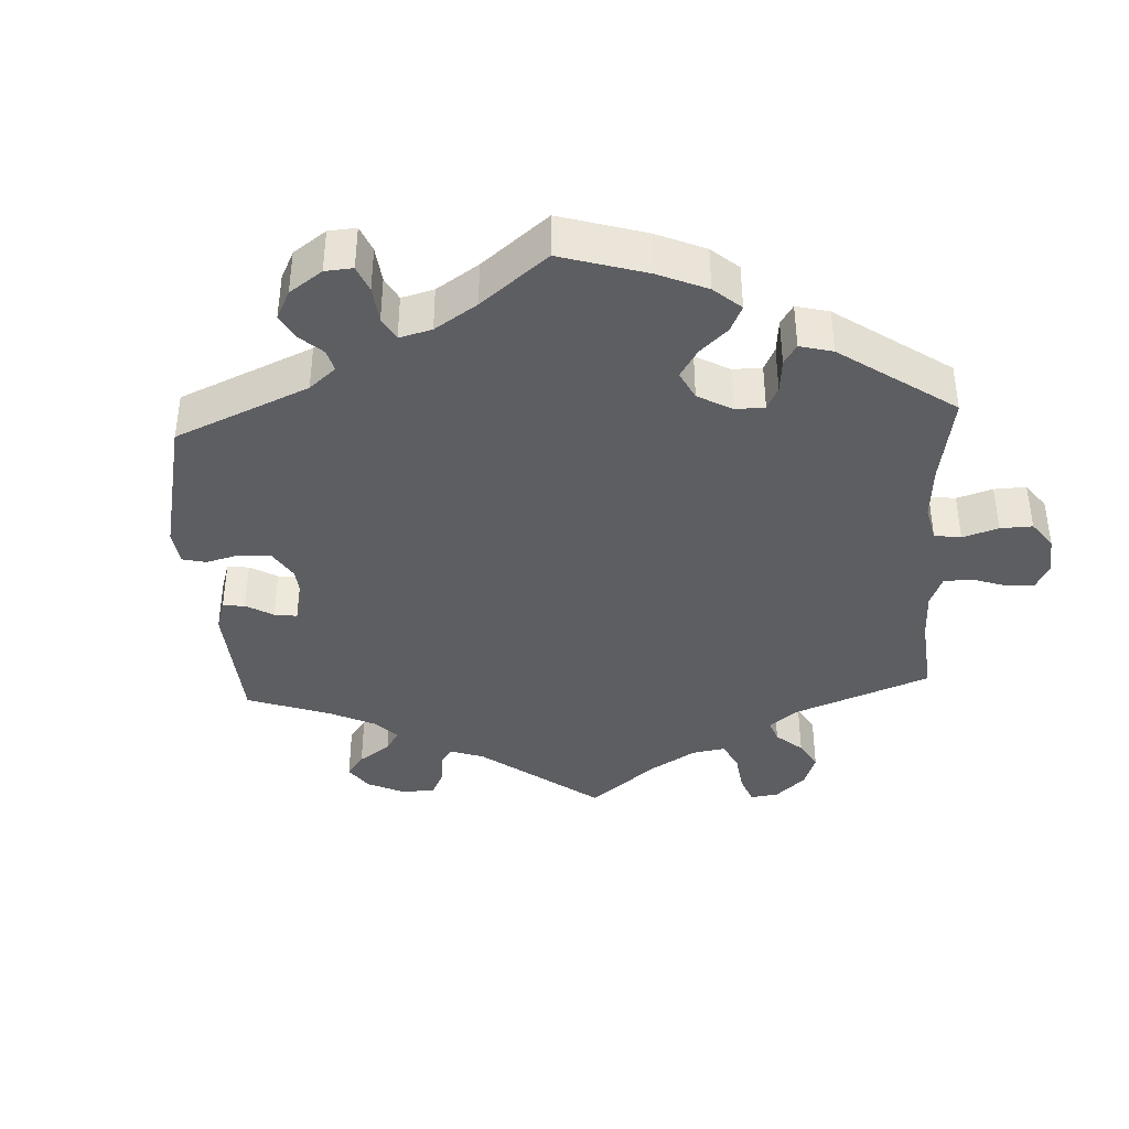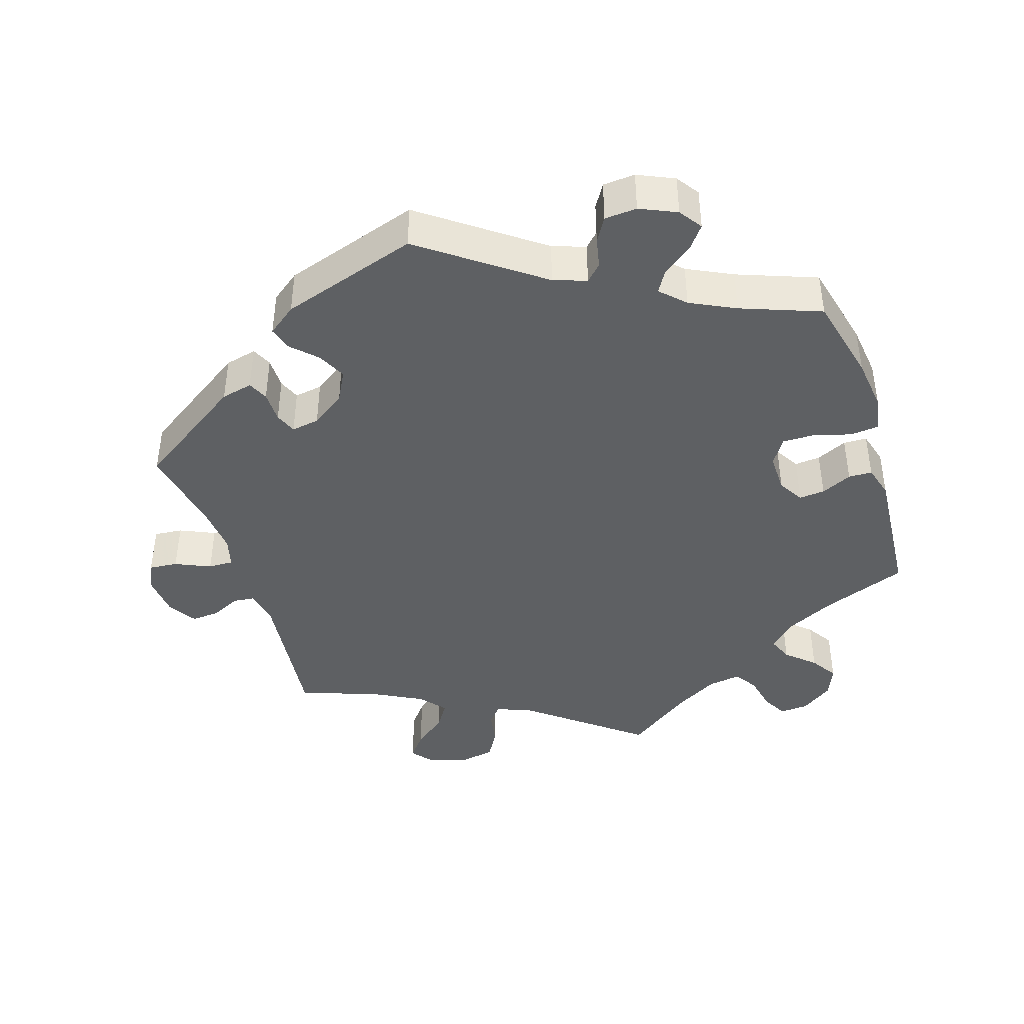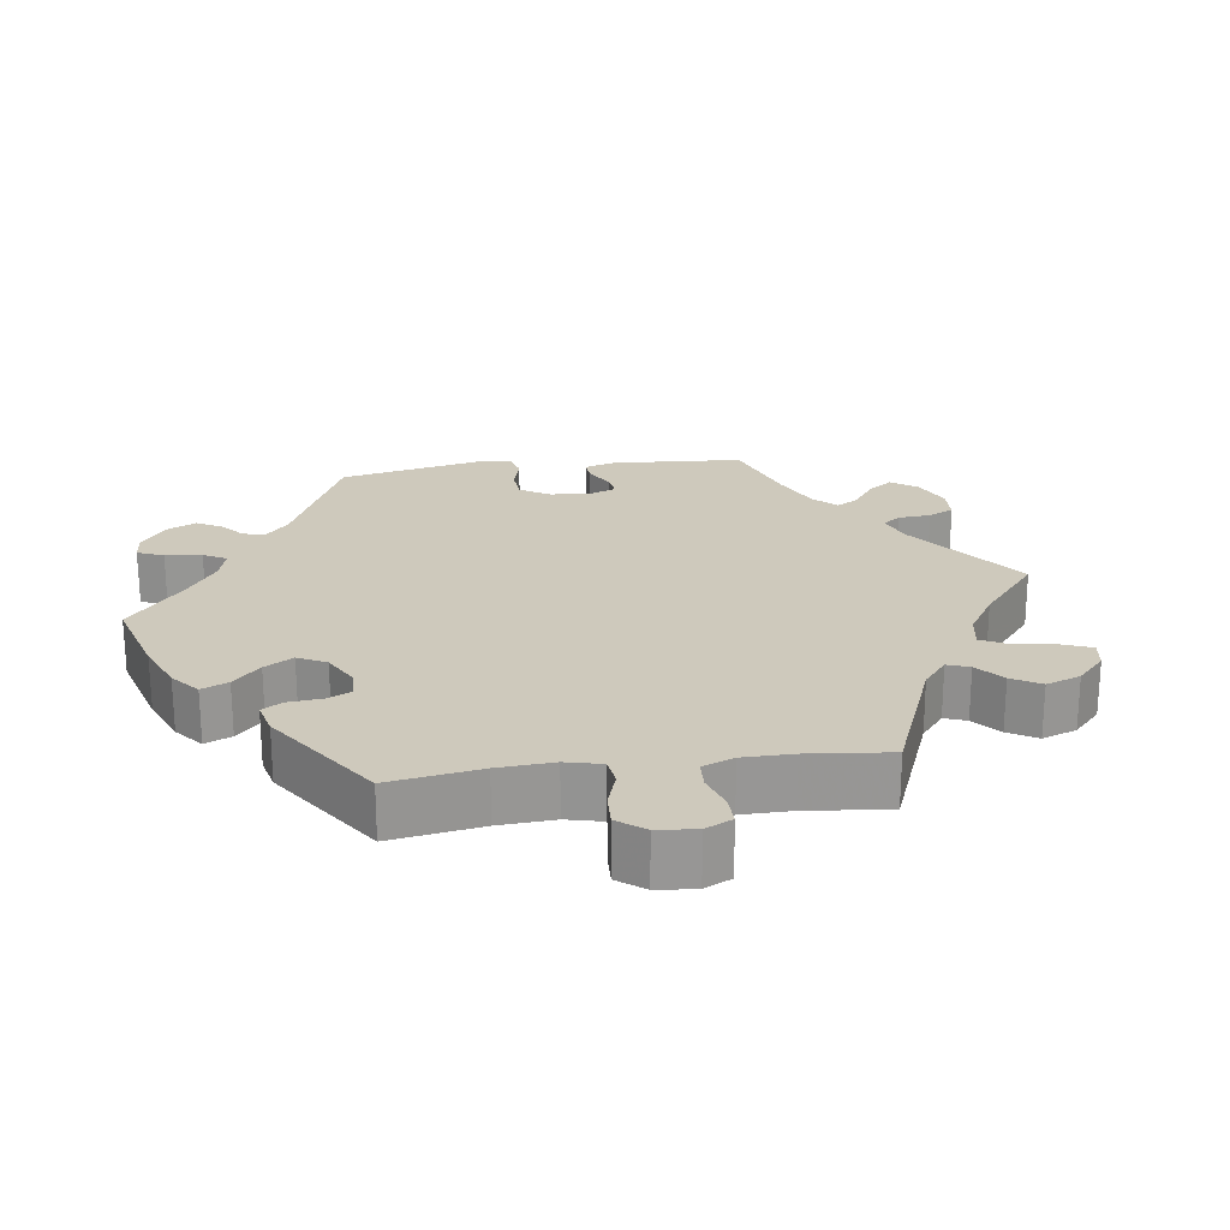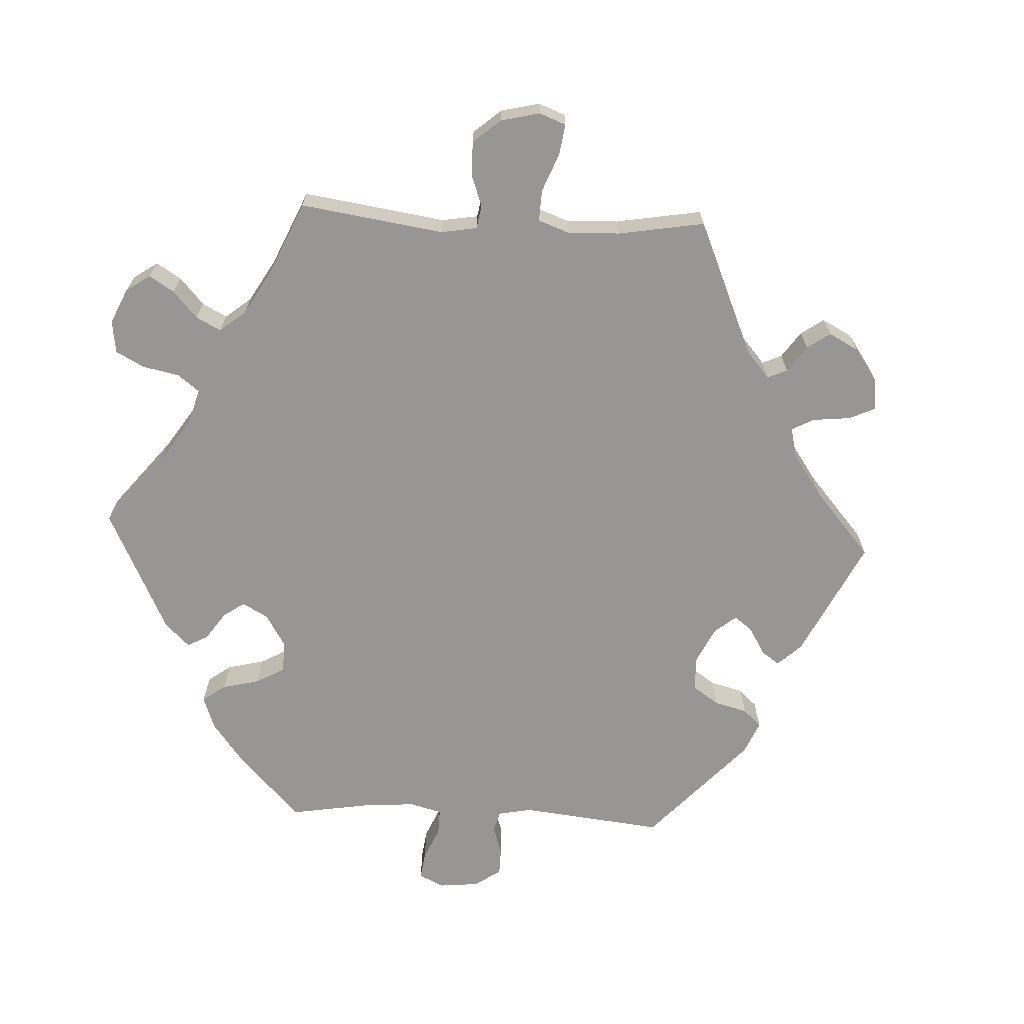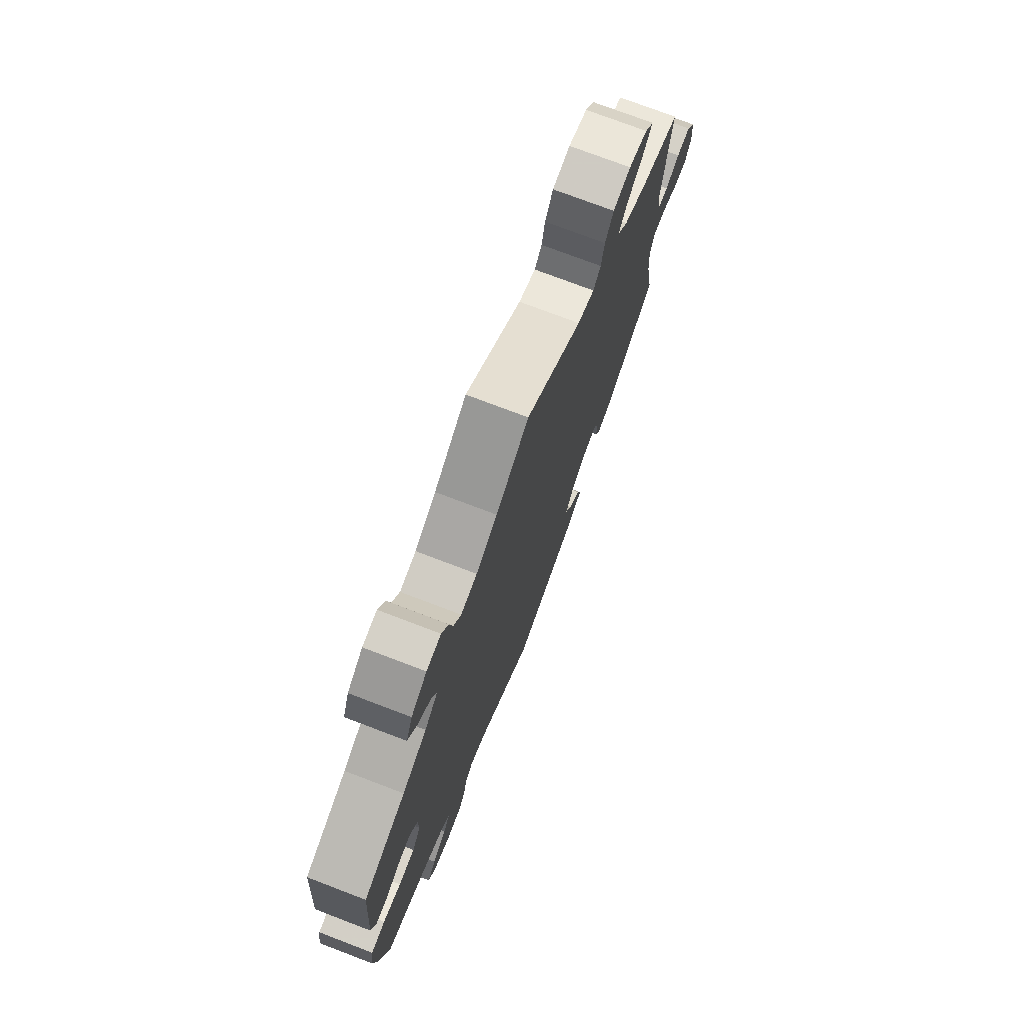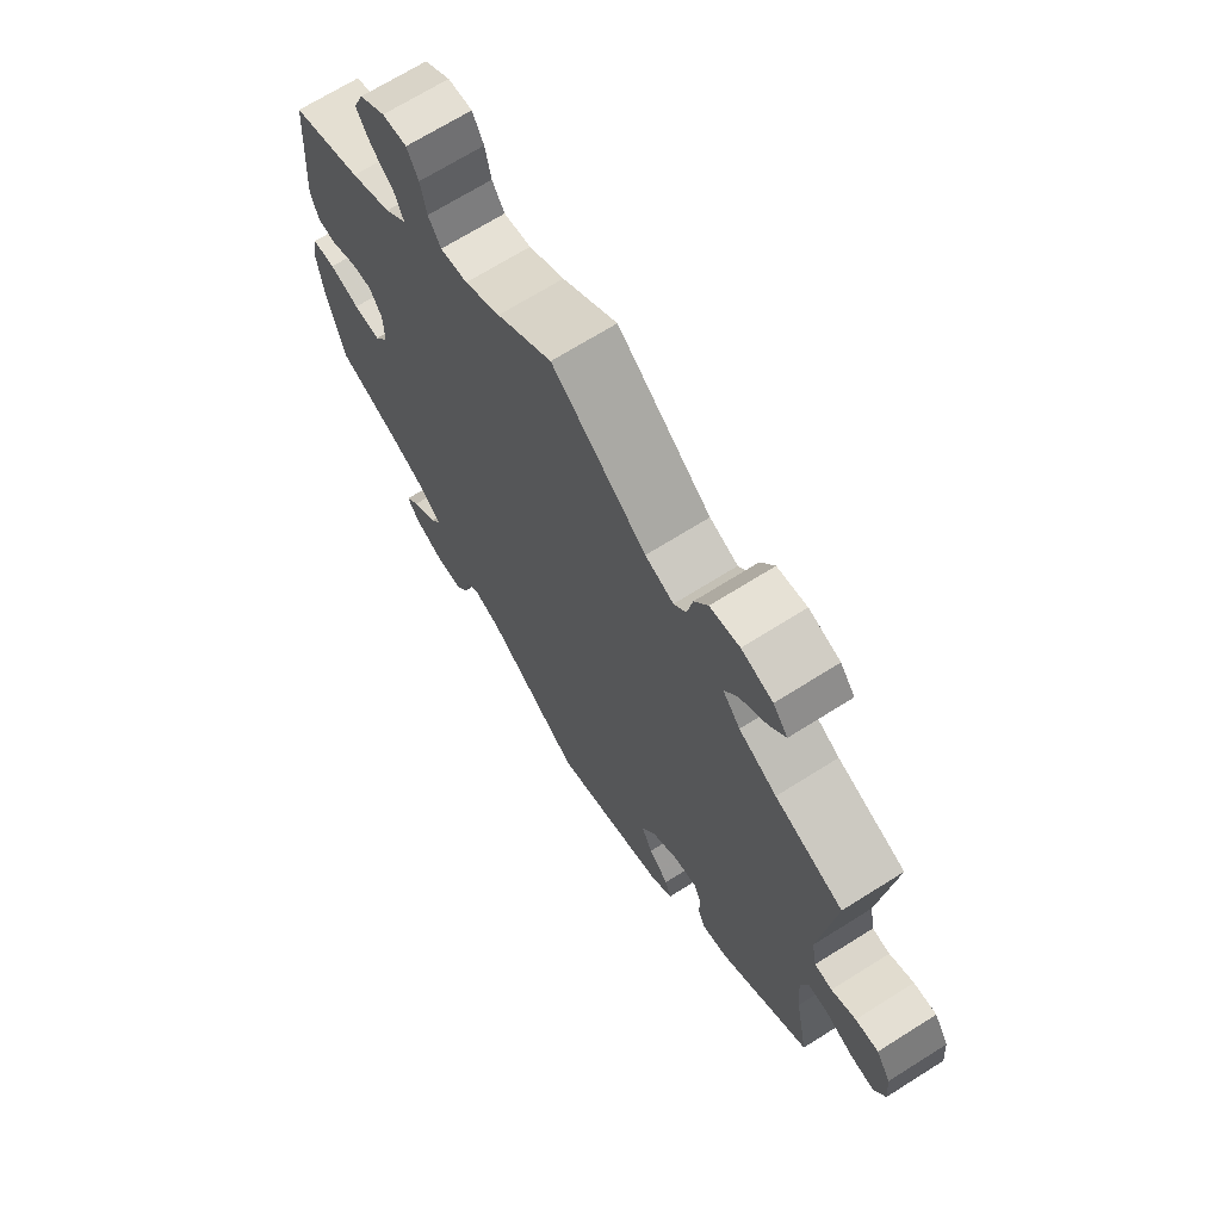
<metadata>
{"format":"obj","ext":"obj","renderer":"f3d","projection":"perspective","resolution":1024,"background":"white","views":[{"elev":-39.2,"azim":-116.9,"up":"+Y"},{"elev":-42.2,"azim":-162.1,"up":"+Y"},{"elev":22.4,"azim":-37.7,"up":"+Y"},{"elev":-67.8,"azim":27.2,"up":"+Y"},{"elev":74.8,"azim":-69.1,"up":"+Z"},{"elev":69.2,"azim":57.8,"up":"+Z"}]}
</metadata>
<code>
v 0.348 0.07 -0.391
v 0.304 0.07 -0.401
v 0.291 0.07 -0.373
v 0.291 0.07 -0.329
v 0.279 0.07 -0.299
v 0.24 0.07 -0.305
v 0.193 0.07 -0.337
v 0.17 0.07 -0.38
v 0.189 0.07 -0.42
v 0.223 0.07 -0.454
v 0.233 0.07 -0.487
v 0.193 0.07 -0.517
v 0.001 0.07 -0.578
v -0.162 0.07 -0.458
v -0.208 0.07 -0.442
v -0.23 0.07 -0.464
v -0.239 0.07 -0.506
v -0.259 0.07 -0.539
v -0.304 0.07 -0.542
v -0.355 0.07 -0.519
v -0.377 0.07 -0.487
v -0.353 0.07 -0.456
v -0.312 0.07 -0.426
v -0.293 0.07 -0.395
v -0.326 0.07 -0.362
v -0.389 0.07 -0.331
v -0.5 0.07 -0.289
v -0.529 0.07 -0.167
v -0.538 0.07 -0.093
v -0.529 0.07 -0.044
v -0.489 0.07 -0.04
v -0.438 0.07 -0.055
v -0.392 0.07 -0.056
v -0.368 0.07 -0.019
v -0.369 0.07 0.036
v -0.39 0.07 0.071
v -0.426 0.07 0.068
v -0.469 0.07 0.048
v -0.502 0.07 0.049
v -0.515 0.07 0.095
v -0.5 0.07 0.289
v -0.381 0.07 0.334
v -0.312 0.07 0.368
v -0.275 0.07 0.403
v -0.289 0.07 0.438
v -0.328 0.07 0.473
v -0.352 0.07 0.511
v -0.334 0.07 0.554
v -0.29 0.07 0.585
v -0.249 0.07 0.588
v -0.23 0.07 0.552
v -0.22 0.07 0.503
v -0.199 0.07 0.47
v -0.153 0.07 0.477
v -0.093 0.07 0.511
v 0 0.07 0.578
v 0.159 0.07 0.452
v 0.207 0.07 0.434
v 0.228 0.07 0.459
v 0.237 0.07 0.507
v 0.26 0.07 0.547
v 0.31 0.07 0.556
v 0.363 0.07 0.54
v 0.388 0.07 0.509
v 0.361 0.07 0.475
v 0.316 0.07 0.44
v 0.292 0.07 0.403
v 0.322 0.07 0.367
v 0.386 0.07 0.333
v 0.501 0.07 0.29
v 0.477 0.07 0.085
v 0.486 0.07 0.036
v 0.516 0.07 0.033
v 0.557 0.07 0.052
v 0.596 0.07 0.055
v 0.621 0.07 0.015
v 0.626 0.07 -0.042
v 0.608 0.07 -0.082
v 0.568 0.07 -0.078
v 0.519 0.07 -0.056
v 0.484 0.07 -0.055
v 0.472 0.07 -0.097
v 0.478 0.07 -0.169
v 0.501 0.07 -0.289
v 0.348 0 -0.391
v 0.304 0 -0.401
v 0.291 0 -0.373
v 0.291 0 -0.329
v 0.279 0 -0.299
v 0.24 0 -0.305
v 0.193 0 -0.337
v 0.17 0 -0.38
v 0.189 0 -0.42
v 0.223 0 -0.454
v 0.233 0 -0.487
v 0.193 0 -0.517
v 0.001 0 -0.578
v -0.162 0 -0.458
v -0.208 0 -0.442
v -0.23 0 -0.464
v -0.239 0 -0.506
v -0.259 0 -0.539
v -0.304 0 -0.542
v -0.355 0 -0.519
v -0.377 0 -0.487
v -0.353 0 -0.456
v -0.312 0 -0.426
v -0.293 0 -0.395
v -0.326 0 -0.362
v -0.389 0 -0.331
v -0.5 0 -0.289
v -0.529 0 -0.167
v -0.538 0 -0.093
v -0.529 0 -0.044
v -0.489 0 -0.04
v -0.438 0 -0.055
v -0.392 0 -0.056
v -0.368 0 -0.019
v -0.369 0 0.036
v -0.39 0 0.071
v -0.426 0 0.068
v -0.469 0 0.048
v -0.502 0 0.049
v -0.515 0 0.095
v -0.5 0 0.289
v -0.381 0 0.334
v -0.312 0 0.368
v -0.275 0 0.403
v -0.289 0 0.438
v -0.328 0 0.473
v -0.352 0 0.511
v -0.334 0 0.554
v -0.29 0 0.585
v -0.249 0 0.588
v -0.23 0 0.552
v -0.22 0 0.503
v -0.199 0 0.47
v -0.153 0 0.477
v -0.093 0 0.511
v 0 0 0.578
v 0.159 0 0.452
v 0.207 0 0.434
v 0.228 0 0.459
v 0.237 0 0.507
v 0.26 0 0.547
v 0.31 0 0.556
v 0.363 0 0.54
v 0.388 0 0.509
v 0.361 0 0.475
v 0.316 0 0.44
v 0.292 0 0.403
v 0.322 0 0.367
v 0.386 0 0.333
v 0.501 0 0.29
v 0.477 0 0.085
v 0.486 0 0.036
v 0.516 0 0.033
v 0.557 0 0.052
v 0.596 0 0.055
v 0.621 0 0.015
v 0.626 0 -0.042
v 0.608 0 -0.082
v 0.568 0 -0.078
v 0.519 0 -0.056
v 0.484 0 -0.055
v 0.472 0 -0.097
v 0.478 0 -0.169
v 0.501 0 -0.289
f 83 84 1 2
f 82 83 2 3
f 81 82 3 4
f 77 78 79 80
f 77 80 81
f 76 77 81
f 73 74 75 76
f 72 73 76 81
f 71 72 81 4
f 69 70 71 4
f 63 64 65 66
f 63 66 67
f 62 63 67
f 59 60 61 62
f 58 59 62 67
f 55 56 57
f 54 55 57 58
f 53 54 58 67
f 49 50 51 52
f 49 52 53
f 48 49 53
f 45 46 47 48
f 44 45 48 53
f 43 44 53 67
f 39 40 41 42
f 37 38 39 42
f 36 37 42 43
f 35 36 43 67
f 29 30 31 32
f 29 32 33
f 26 27 28 29
f 25 26 29 33
f 24 25 33 34
f 20 21 22 23
f 20 23 24
f 19 20 24
f 16 17 18 19
f 16 19 24
f 15 16 24 34
f 11 12 13 14
f 9 10 11 14
f 8 9 14 15
f 7 8 15 34
f 68 69 4 5
f 67 68 5 6
f 34 35 67
f 6 7 34 67
f 86 85 168 167
f 87 86 167 166
f 88 87 166 165
f 164 163 162 161
f 165 164 161
f 165 161 160
f 160 159 158 157
f 165 160 157 156
f 88 165 156 155
f 88 155 154 153
f 150 149 148 147
f 151 150 147
f 151 147 146
f 146 145 144 143
f 151 146 143 142
f 141 140 139
f 142 141 139 138
f 151 142 138 137
f 136 135 134 133
f 137 136 133
f 137 133 132
f 132 131 130 129
f 137 132 129 128
f 151 137 128 127
f 126 125 124 123
f 126 123 122 121
f 127 126 121 120
f 151 127 120 119
f 116 115 114 113
f 117 116 113
f 113 112 111 110
f 117 113 110 109
f 118 117 109 108
f 107 106 105 104
f 108 107 104
f 108 104 103
f 103 102 101 100
f 108 103 100
f 118 108 100 99
f 98 97 96 95
f 98 95 94 93
f 99 98 93 92
f 118 99 92 91
f 89 88 153 152
f 90 89 152 151
f 151 119 118
f 151 118 91 90
f 1 85 86 2
f 2 86 87 3
f 3 87 88 4
f 4 88 89 5
f 5 89 90 6
f 6 90 91 7
f 7 91 92 8
f 8 92 93 9
f 9 93 94 10
f 10 94 95 11
f 11 95 96 12
f 12 96 97 13
f 13 97 98 14
f 14 98 99 15
f 15 99 100 16
f 16 100 101 17
f 17 101 102 18
f 18 102 103 19
f 19 103 104 20
f 20 104 105 21
f 21 105 106 22
f 22 106 107 23
f 23 107 108 24
f 24 108 109 25
f 25 109 110 26
f 26 110 111 27
f 27 111 112 28
f 28 112 113 29
f 29 113 114 30
f 30 114 115 31
f 31 115 116 32
f 32 116 117 33
f 33 117 118 34
f 34 118 119 35
f 35 119 120 36
f 36 120 121 37
f 37 121 122 38
f 38 122 123 39
f 39 123 124 40
f 40 124 125 41
f 41 125 126 42
f 42 126 127 43
f 43 127 128 44
f 44 128 129 45
f 45 129 130 46
f 46 130 131 47
f 47 131 132 48
f 48 132 133 49
f 49 133 134 50
f 50 134 135 51
f 51 135 136 52
f 52 136 137 53
f 53 137 138 54
f 54 138 139 55
f 55 139 140 56
f 56 140 141 57
f 57 141 142 58
f 58 142 143 59
f 59 143 144 60
f 60 144 145 61
f 61 145 146 62
f 62 146 147 63
f 63 147 148 64
f 64 148 149 65
f 65 149 150 66
f 66 150 151 67
f 67 151 152 68
f 68 152 153 69
f 69 153 154 70
f 70 154 155 71
f 71 155 156 72
f 72 156 157 73
f 73 157 158 74
f 74 158 159 75
f 75 159 160 76
f 76 160 161 77
f 77 161 162 78
f 78 162 163 79
f 79 163 164 80
f 80 164 165 81
f 81 165 166 82
f 82 166 167 83
f 83 167 168 84
f 84 168 85 1

</code>
